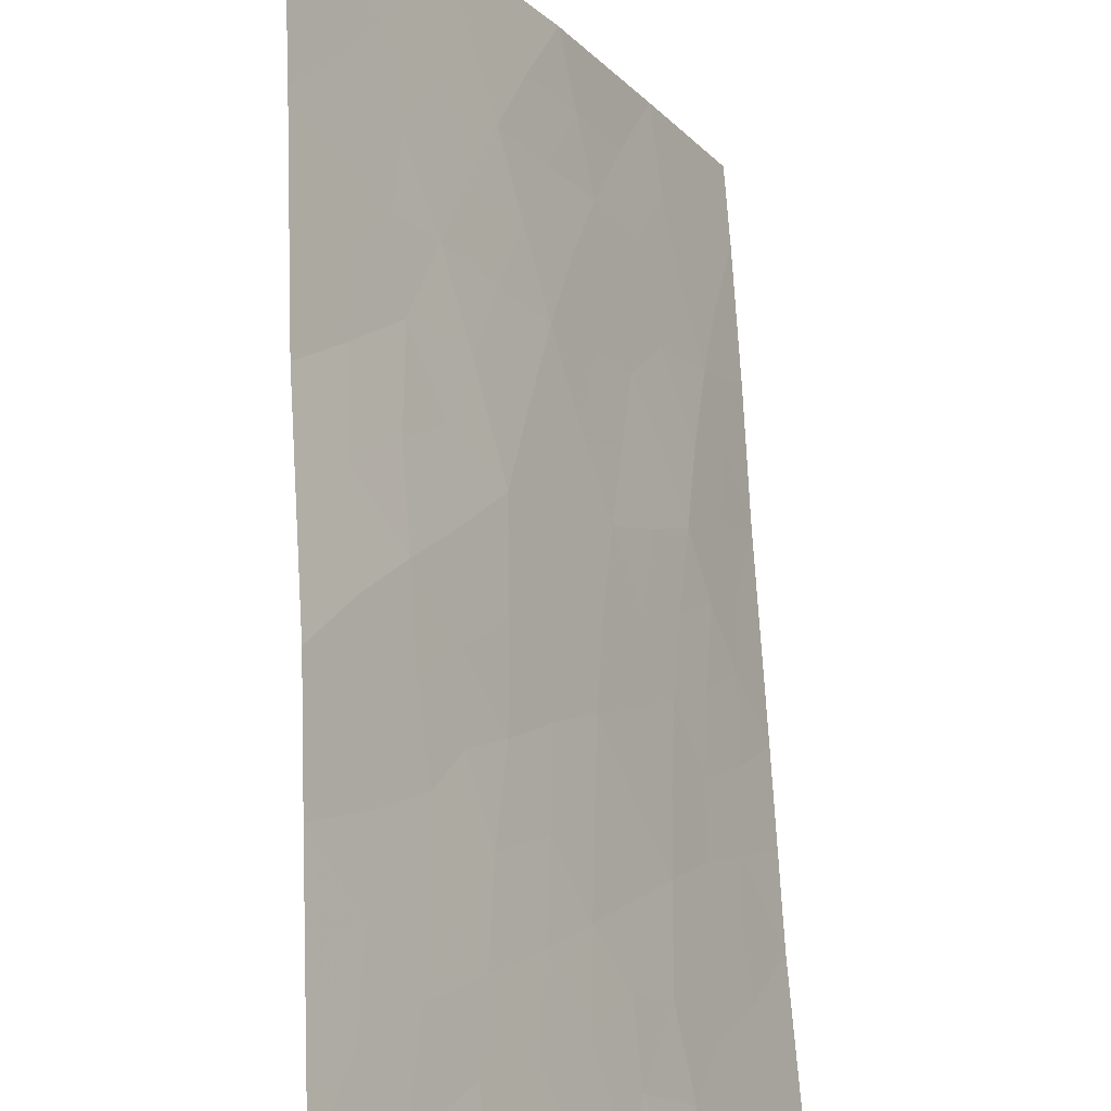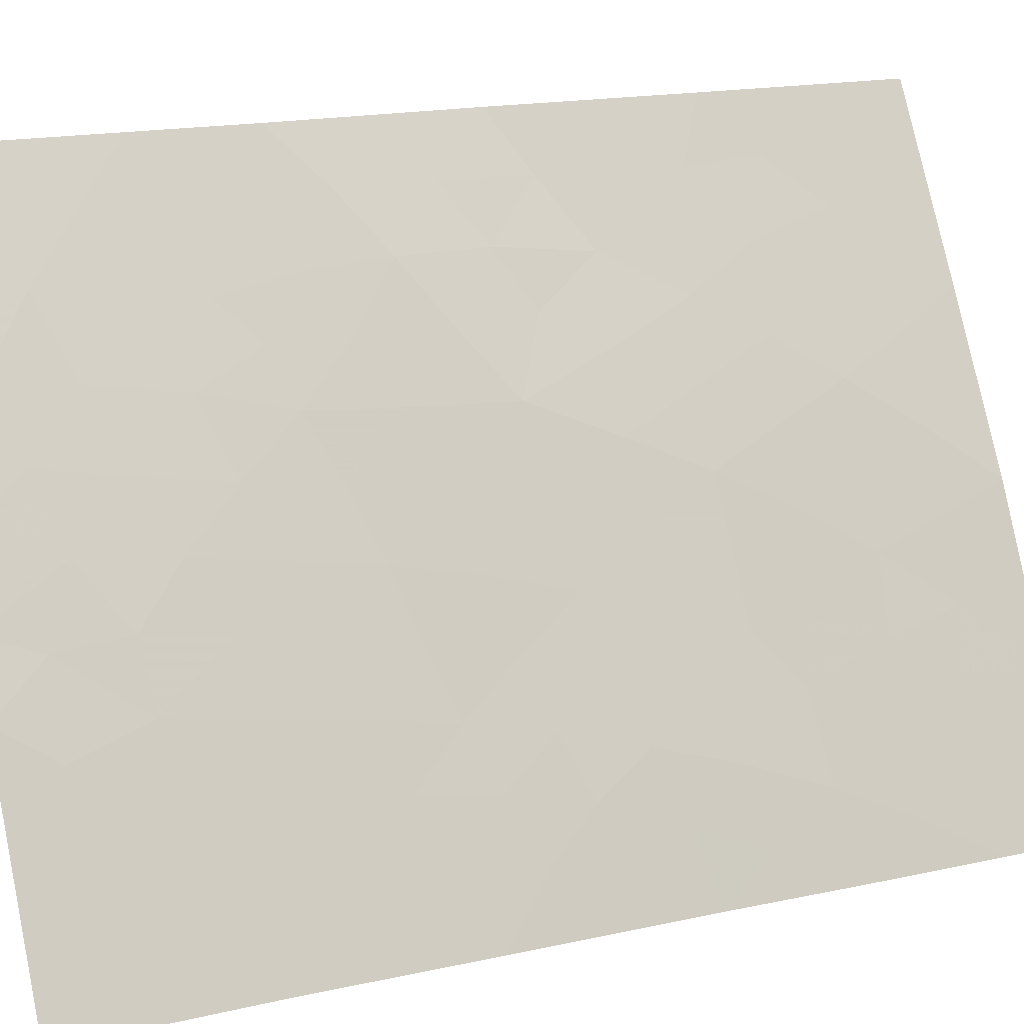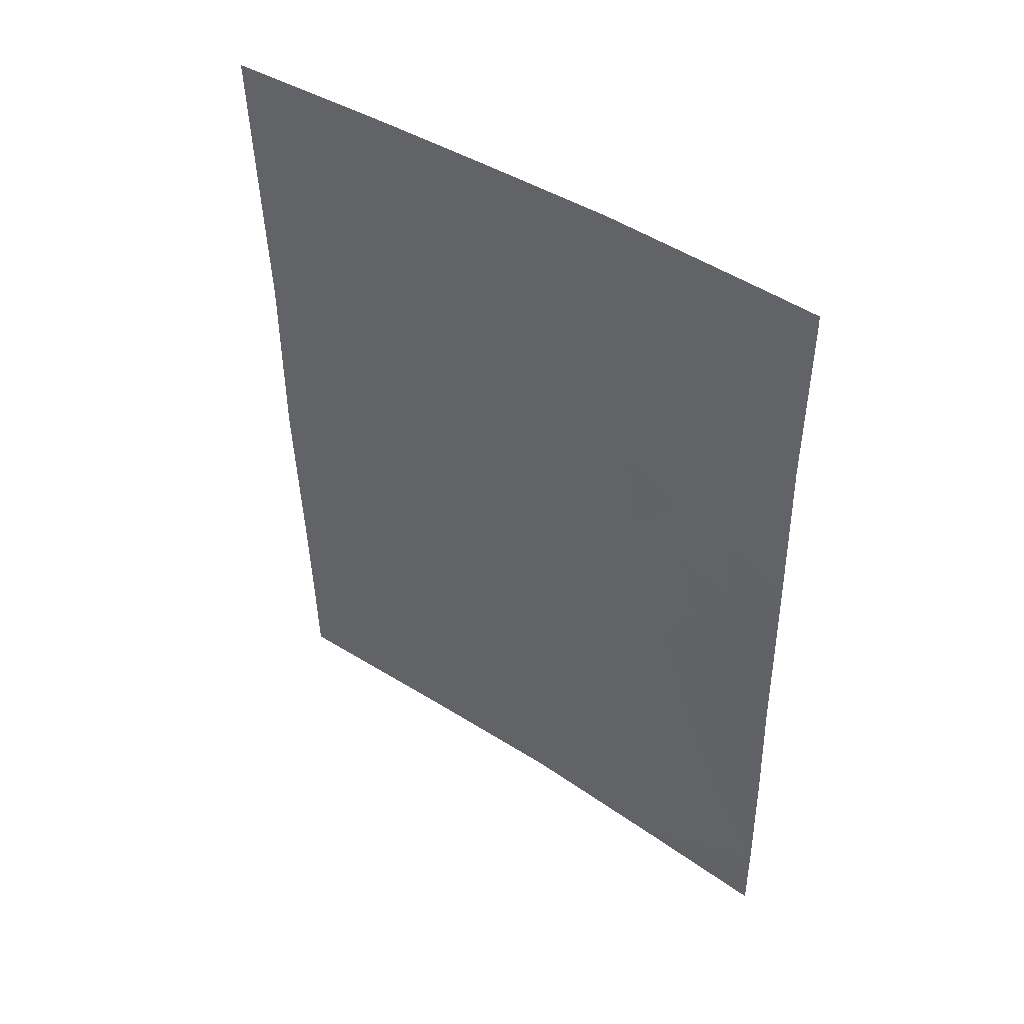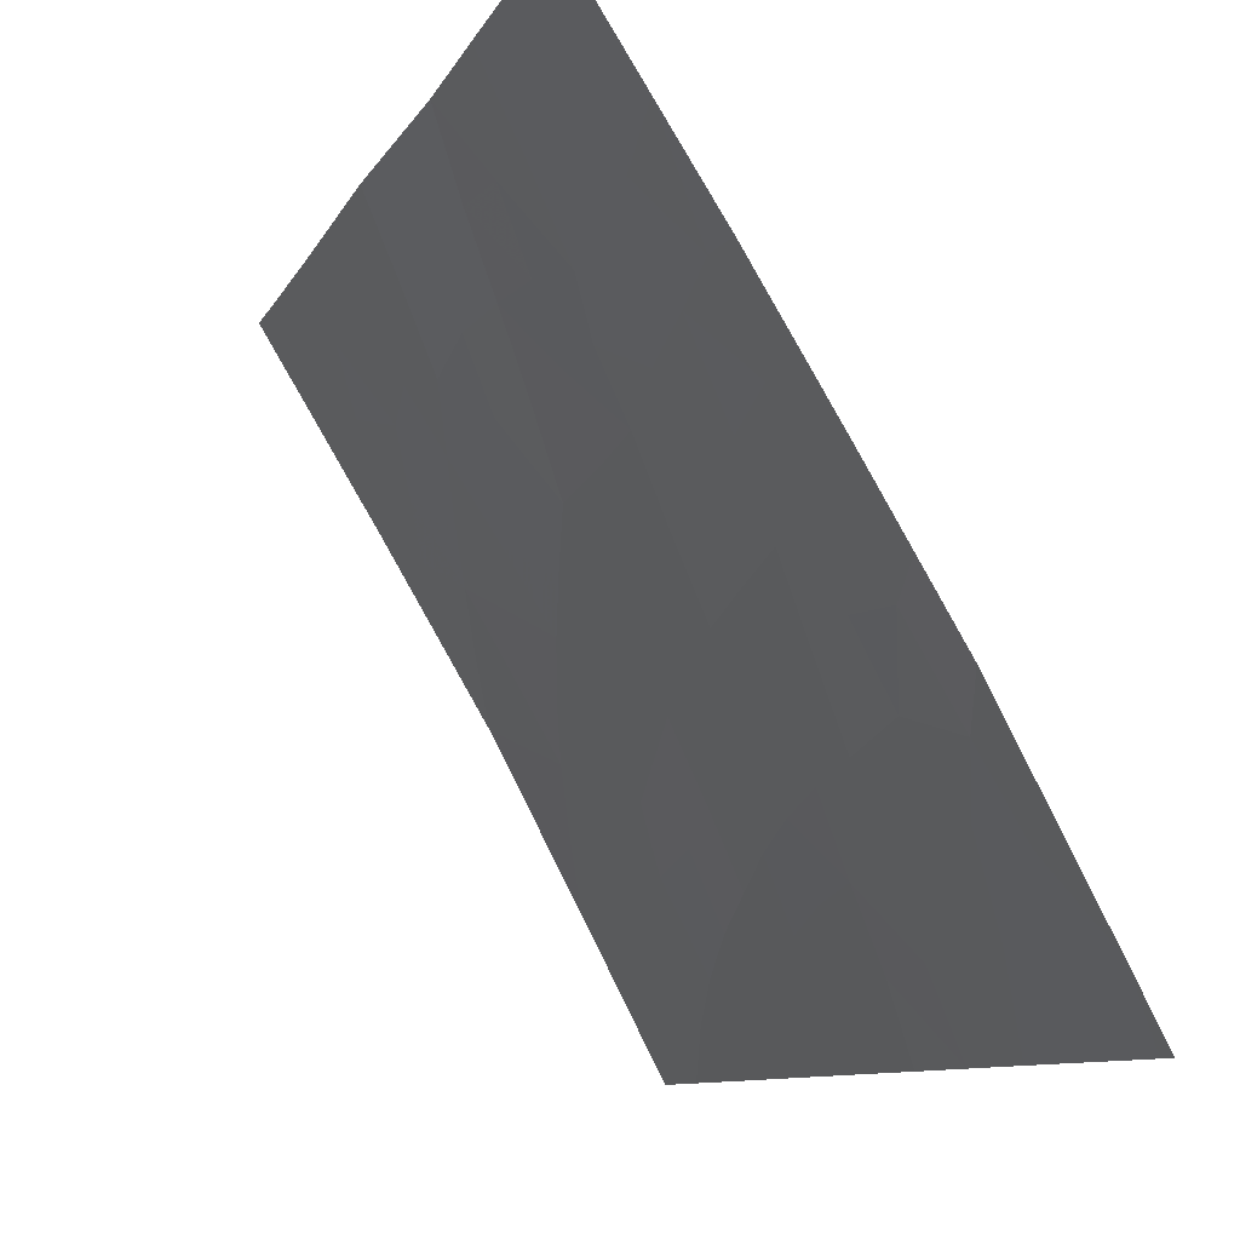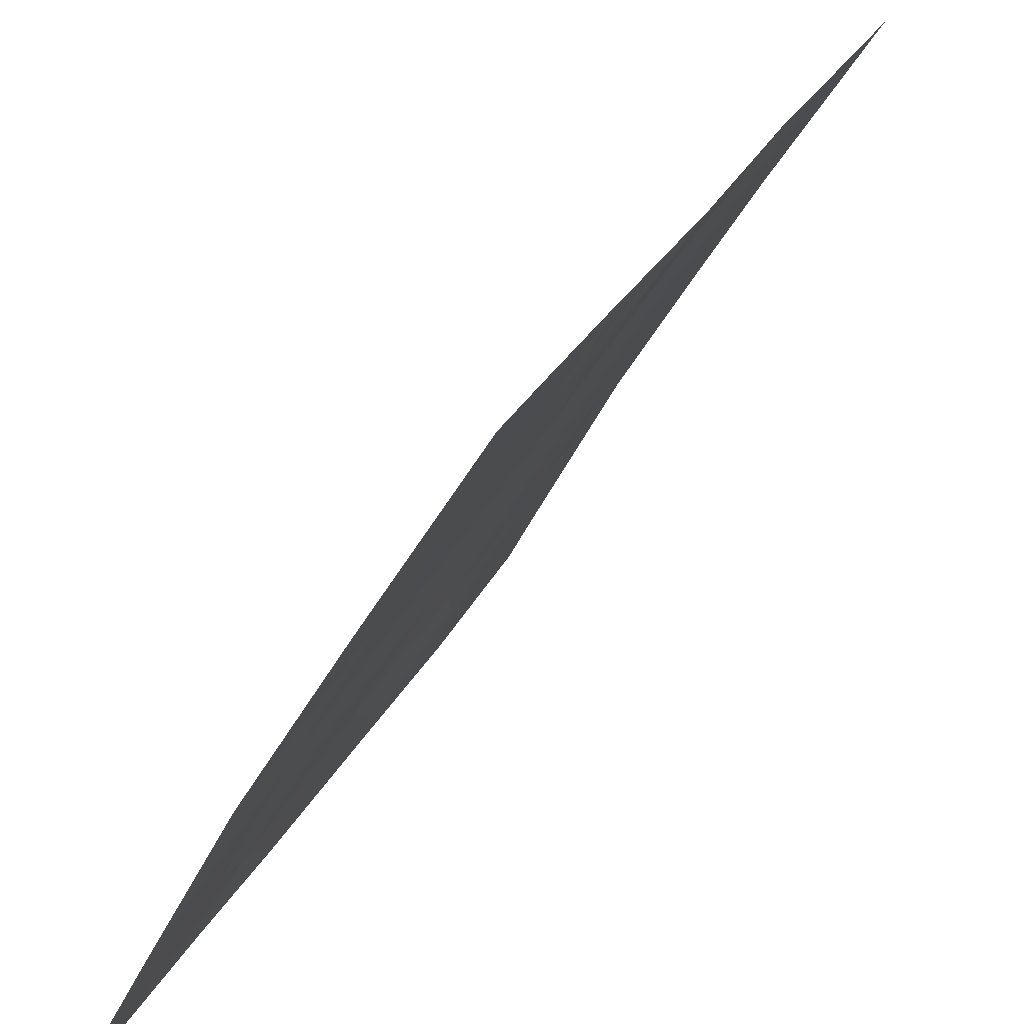
<metadata>
{"format":"obj","ext":"obj","renderer":"f3d","projection":"perspective","resolution":1024,"background":"white","views":[{"elev":72.1,"azim":176.0,"up":"+Z"},{"elev":17.9,"azim":-114.1,"up":"+Z"},{"elev":44.4,"azim":157.4,"up":"+Y"},{"elev":-9.0,"azim":162.3,"up":"+Z"},{"elev":27.2,"azim":20.5,"up":"+Z"}]}
</metadata>
<code>
v -56.76 -40.54 100
v -58.18 -46.6 97.94
v -59.22 -46.4 96.2
v -61 -47.04 92.98
v -56.82 -42.06 100
v -58.51 -41.83 97.24
v -57.73 -43.23 98.61
v -58.81 -48.28 96.96
v -60.61 -44.97 93.67
v -61.06 -43.57 92.72
v -61.4 -38 92
v -61.4 -38.24 92
v -60.59 -50 93.79
v -58.34 -50 97.78
v -56.83 -44.65 100
v -56.92 -47.31 100
v -61.52 -48.97 92
v -61.52 -50 92
v -58.06 -38 97.85
v -56.69 -38.29 100
v -61.38 -40.57 92
v -59.73 -44.53 95.22
v -59.55 -50 95.74
v -59.41 -42.43 95.71
v -58.94 -38 96.4
v -61.49 -47.21 92
v -59.89 -38 94.82
v -61.42 -42.89 92
v -60.14 -38.69 94.37
v -56.68 -38 100
v -56.8 -38 99.82
v -60.08 -40.96 94.46
v -56.96 -48.87 100
v -61.02 -38 92.71
v -56.99 -50 100
v -61.45 -45.45 92
v -60.27 -42.92 94.16
v -58.67 -44.33 97.09
v -59.2 -40.27 96.03
v -60.77 -47.94 93.43
v -59.82 -48.21 95.18
v -57.62 -39.2 98.59
v -60.08 -46.43 94.63
v -57.74 -48.63 98.71
v -60.91 -39.88 92.89
v -57.79 -41.12 98.36
v -61.04 -48.65 92.91
v -61.23 -47.98 92.55
v -58.48 -47.46 97.47
v -59.01 -47.35 96.59
v -58.71 -46.48 97.06
v -60.42 -43.94 93.94
v -60.82 -44.22 93.23
v -60.67 -43.21 93.44
v -56.87 -45.98 100
v -57.29 -45.08 99.28
v -57.36 -47.91 99.31
v -57.89 -47.55 98.44
v -57.38 -46.92 99.24
v -60.64 -48.91 93.67
v -61.06 -49.44 92.88
v -61.05 -50 92.9
v -61.51 -48.09 92
v -60.96 -38.91 92.81
v -58.5 -38 97.12
v -58.6 -38.85 96.99
v -56.82 -43.35 100
v -57.28 -43.89 99.31
v -57.28 -42.71 99.29
v -60 -43.69 94.69
v -60.18 -44.73 94.43
v -59.42 -38 95.61
v -59.58 -38.73 95.34
v -58.59 -43 97.16
v -59.06 -43.31 96.35
v -58.95 -42.16 96.49
v -58.85 -41.03 96.64
v -59.3 -41.35 95.87
v -60.44 -39.39 93.78
v -60.58 -38.59 93.54
v -60.07 -50 94.77
v -60.17 -49.08 94.54
v -59.69 -49.11 95.46
v -58.06 -49.23 98.22
v -57.29 -48.93 99.46
v -57.66 -50 98.89
v -60.46 -38 93.76
v -57.09 -38.79 99.41
v -61.43 -44.17 92
v -61.15 -44.51 92.57
v -61.01 -45.22 92.88
v -56.94 -48.09 100
v -58.11 -41.6 97.88
v -57.73 -42.12 98.54
v -58.14 -42.57 97.89
v -59.55 -39.66 95.41
v -59.64 -40.62 95.24
v -61.47 -46.33 92
v -61.2 -46.2 92.53
v -60.79 -46.01 93.35
v -60.29 -48.1 94.32
v -60.46 -46.96 93.96
v -59.97 -47.28 94.87
v -57.26 -40.78 99.21
v -56.79 -41.3 100
v -57.28 -41.66 99.23
v -57.72 -44.36 98.61
v -58.14 -44.76 97.94
v -57.82 -45.61 98.47
v -58.42 -45.55 97.53
v -58.95 -45.43 96.63
v -61 -42.49 92.78
v -58.95 -50 96.76
v -59.16 -49.13 96.39
v -58.59 -49.17 97.35
v -59.11 -39.12 96.14
v -59.85 -42.67 94.91
v -59.55 -43.49 95.5
v -60.93 -41.48 92.85
v -60.83 -40.71 93.04
v -59.32 -48.23 96.06
v -59.5 -47.32 95.72
v -58.18 -43.72 97.89
v -61.4 -41.73 92
v -58.19 -39.56 97.69
v -59.23 -44.41 96.1
v -59.46 -45.45 95.74
v -59.69 -46.42 95.35
v -59.92 -45.55 94.9
v -60.35 -45.77 94.14
v -60.46 -40.35 93.75
v -59.74 -41.66 95.1
v -57.21 -39.84 99.28
v -60.16 -41.94 94.33
v -60.57 -42.22 93.56
v -60.49 -41.28 93.69
v -61.39 -39.4 92
v -58.06 -38.61 97.86
v -57.43 -38 98.84
v -56.73 -39.41 100
v -58.72 -39.91 96.81
v -58.32 -40.72 97.5
v -58.26 -48.39 97.86
v -57.76 -40.23 98.4
v -57.44 -46.12 99.11
v -59.98 -39.7 94.64
v -57.75 -46.64 98.63
f 47 48 40
f 49 50 51
f 52 53 54
f 11 34 12
f 55 145 56
f 57 58 59
f 47 60 61
f 13 62 61
f 48 17 63
f 65 138 66
f 67 68 69
f 52 70 71
f 72 25 116
f 74 75 76
f 30 20 31
f 77 76 78
f 79 64 80
f 81 82 83
f 34 87 80
f 36 89 90
f 90 53 91
f 92 85 57
f 93 94 95
f 96 97 146
f 98 36 99
f 91 100 99
f 101 102 103
f 104 105 106
f 56 107 68
f 108 109 110
f 111 110 51
f 113 114 115
f 49 58 143
f 116 96 73
f 117 118 70
f 119 21 120
f 60 101 82
f 114 83 121
f 122 50 121
f 123 107 108
f 123 74 95
f 119 112 124
f 125 42 144
f 126 111 127
f 126 118 75
f 128 129 127
f 130 102 100
f 130 71 129
f 106 69 94
f 78 132 97
f 122 103 128
f 46 144 104
f 132 117 134
f 135 136 134
f 131 136 120
f 135 54 112
f 45 137 64
f 42 139 88
f 88 140 133
f 66 141 116
f 141 142 77
f 47 17 48
f 40 48 4
f 2 49 51
f 49 8 50
f 51 50 3
f 37 52 54
f 52 9 53
f 54 53 10
f 15 55 56
f 55 16 59
f 56 145 109
f 16 57 59
f 57 44 58
f 59 58 147
f 17 47 61
f 47 40 60
f 61 60 13
f 62 18 61
f 17 61 18
f 4 48 26
f 63 26 48
f 34 64 12
f 25 65 66
f 65 19 138
f 66 138 125
f 5 67 69
f 67 15 68
f 69 68 7
f 9 52 71
f 52 37 70
f 71 70 22
f 29 73 146
f 73 27 72
f 6 74 76
f 74 38 75
f 76 75 24
f 39 77 78
f 77 6 76
f 78 76 24
f 29 79 80
f 79 45 64
f 80 64 34
f 23 81 83
f 81 13 82
f 83 82 41
f 14 84 86
f 86 85 35
f 87 27 29
f 31 20 88
f 89 10 90
f 10 89 28
f 36 90 91
f 90 10 53
f 91 53 9
f 16 92 57
f 92 33 85
f 57 85 44
f 6 93 95
f 93 46 94
f 95 94 7
f 96 39 97
f 26 99 4
f 99 26 98
f 36 91 99
f 91 9 100
f 99 100 4
f 41 101 103
f 101 40 102
f 103 102 43
f 46 104 106
f 104 1 105
f 106 105 5
f 15 56 68
f 56 109 107
f 68 107 7
f 38 108 110
f 110 109 2
f 59 147 145
f 3 111 51
f 111 38 110
f 51 110 2
f 28 112 10
f 14 113 115
f 113 23 114
f 115 114 8
f 44 84 143
f 84 14 115
f 143 115 8
f 8 49 143
f 49 2 58
f 143 58 44
f 72 116 73
f 116 39 96
f 37 117 70
f 117 24 118
f 70 118 22
f 120 21 45
f 13 60 82
f 60 40 101
f 82 101 41
f 8 114 121
f 114 23 83
f 121 83 41
f 41 122 121
f 122 3 50
f 121 50 8
f 38 123 108
f 123 7 107
f 108 107 109
f 7 123 95
f 123 38 74
f 95 74 6
f 21 119 124
f 124 112 28
f 22 126 127
f 126 38 111
f 127 111 3
f 38 126 75
f 126 22 118
f 75 118 24
f 3 128 127
f 128 43 129
f 127 129 22
f 9 130 100
f 130 43 102
f 100 102 4
f 43 130 129
f 130 9 71
f 129 71 22
f 45 79 131
f 79 29 146
f 46 106 94
f 106 5 69
f 94 69 7
f 39 78 97
f 78 24 132
f 97 132 32
f 3 122 128
f 122 41 103
f 128 103 43
f 102 40 4
f 35 85 33
f 104 133 1
f 32 132 134
f 132 24 117
f 134 117 37
f 37 135 134
f 135 119 136
f 134 136 32
f 45 131 120
f 131 32 136
f 120 136 119
f 119 135 112
f 135 37 54
f 112 54 10
f 45 21 137
f 64 137 12
f 42 138 139
f 138 19 139
f 88 139 31
f 42 88 133
f 88 20 140
f 133 140 1
f 125 138 42
f 25 66 116
f 66 125 141
f 116 141 39
f 39 141 77
f 141 125 142
f 77 142 6
f 93 6 142
f 144 142 125
f 87 29 80
f 143 84 115
f 73 96 146
f 144 133 104
f 55 59 145
f 133 144 42
f 27 73 29
f 79 146 131
f 147 58 2
f 146 97 32
f 2 109 147
f 145 147 109
f 131 146 32
f 46 93 142
f 144 46 142
f 86 84 44
f 86 44 85

</code>
